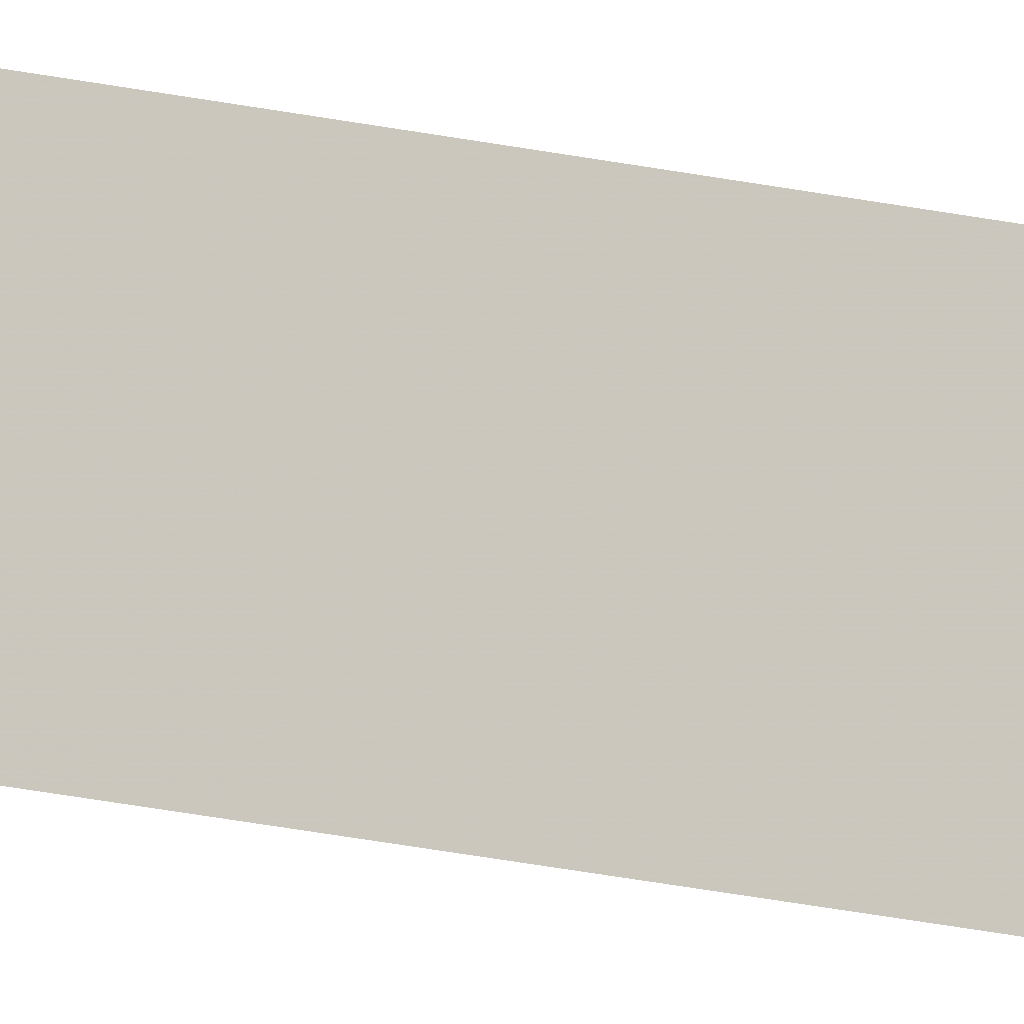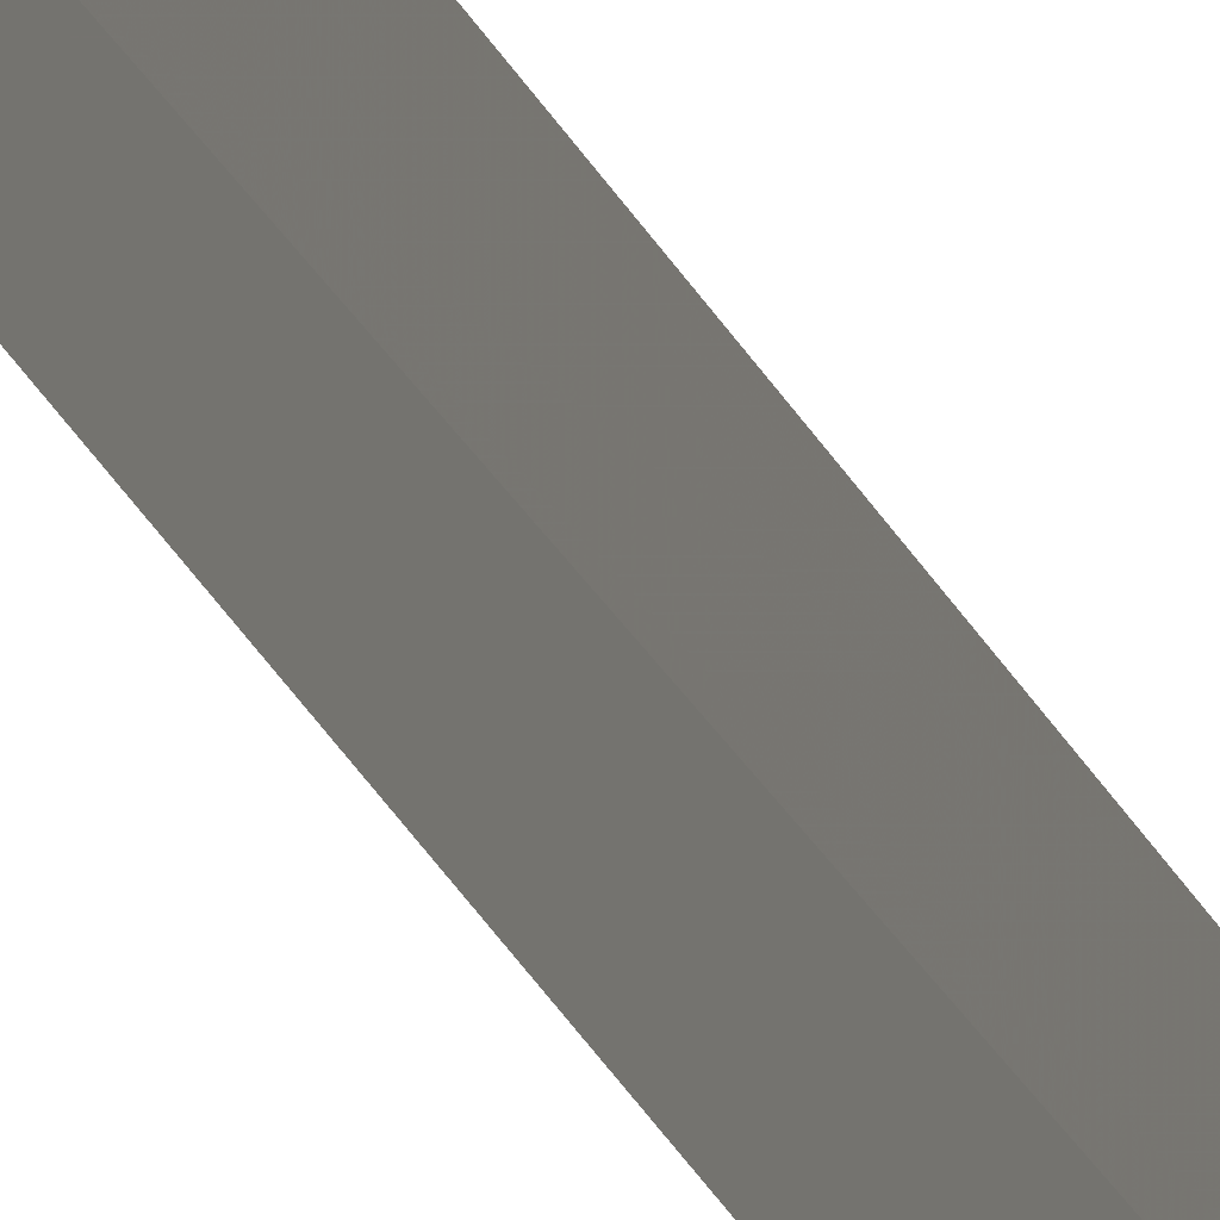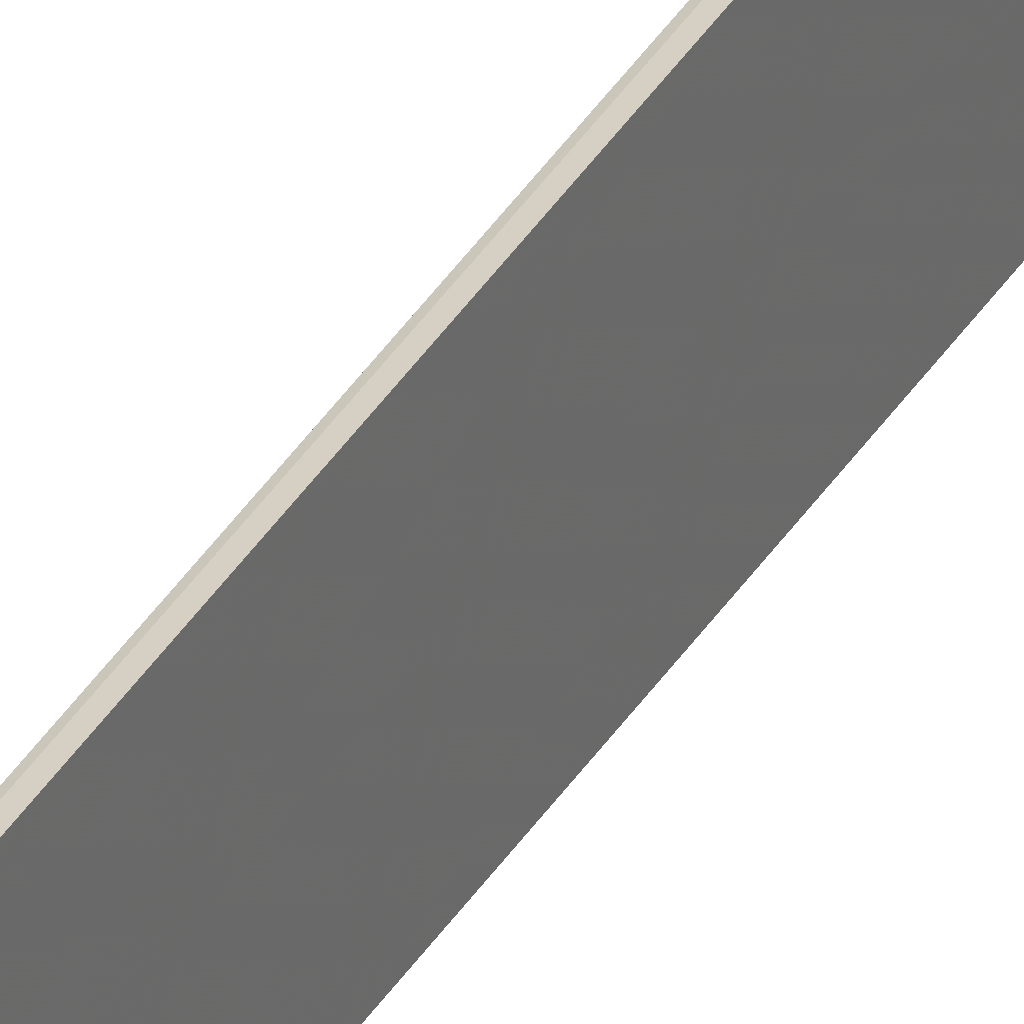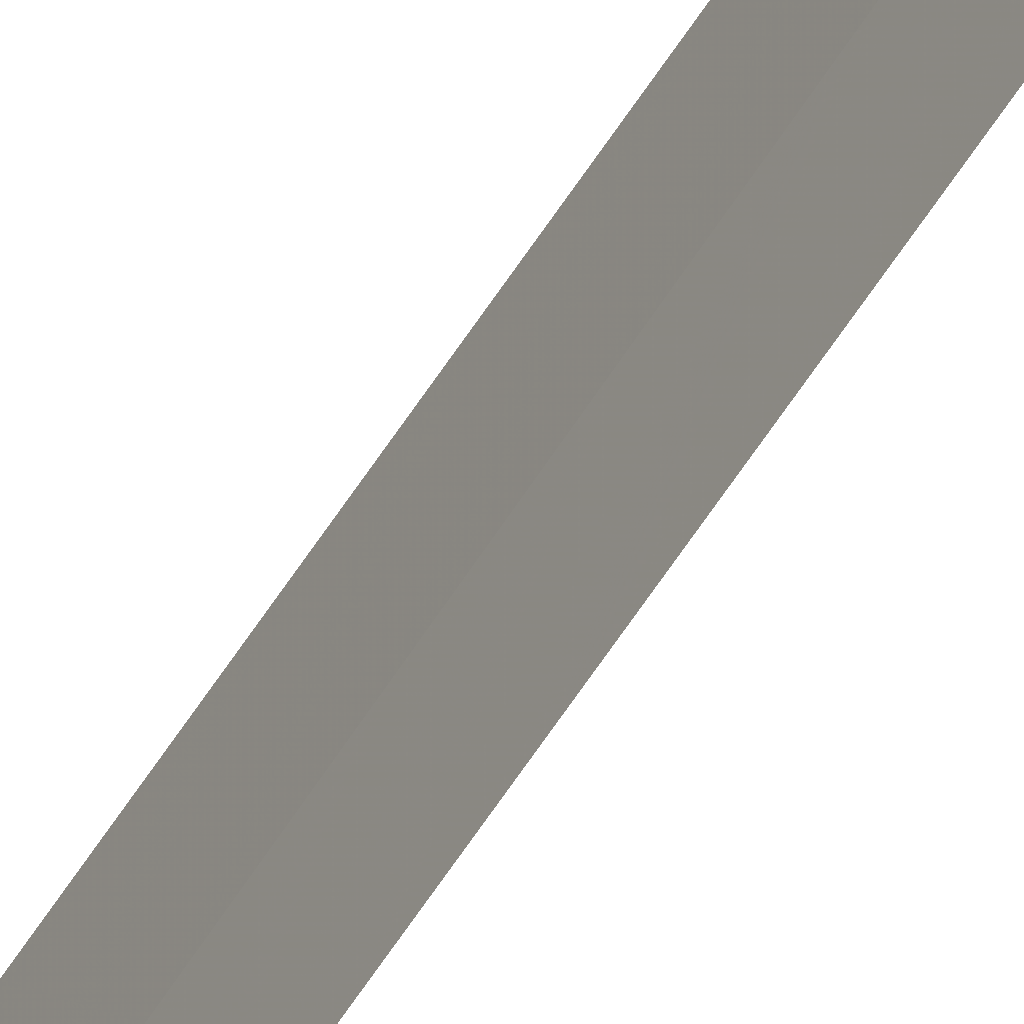
<metadata>
{"format":"obj","ext":"obj","renderer":"f3d","projection":"perspective","resolution":1024,"background":"white","views":[{"elev":-13.0,"azim":56.3,"up":"+Z"},{"elev":-18.7,"azim":-165.1,"up":"+Z"},{"elev":35.4,"azim":26.8,"up":"+Z"},{"elev":-52.8,"azim":-30.1,"up":"+Z"}]}
</metadata>
<code>
v 0.1597 0.5263 0.3729
v 0.1597 0.5263 0.386
v 0.1597 -0.3977 0.3729
v 0.1597 -0.3977 0.386
v 0.1591 0.5109 0.3858
v 0.1586 -0.3823 0.3858
f 2 6 4
f 5 2 1
f 2 3 1
f 1 3 6
f 2 5 6
f 5 1 6
f 3 2 4
f 6 3 4

</code>
